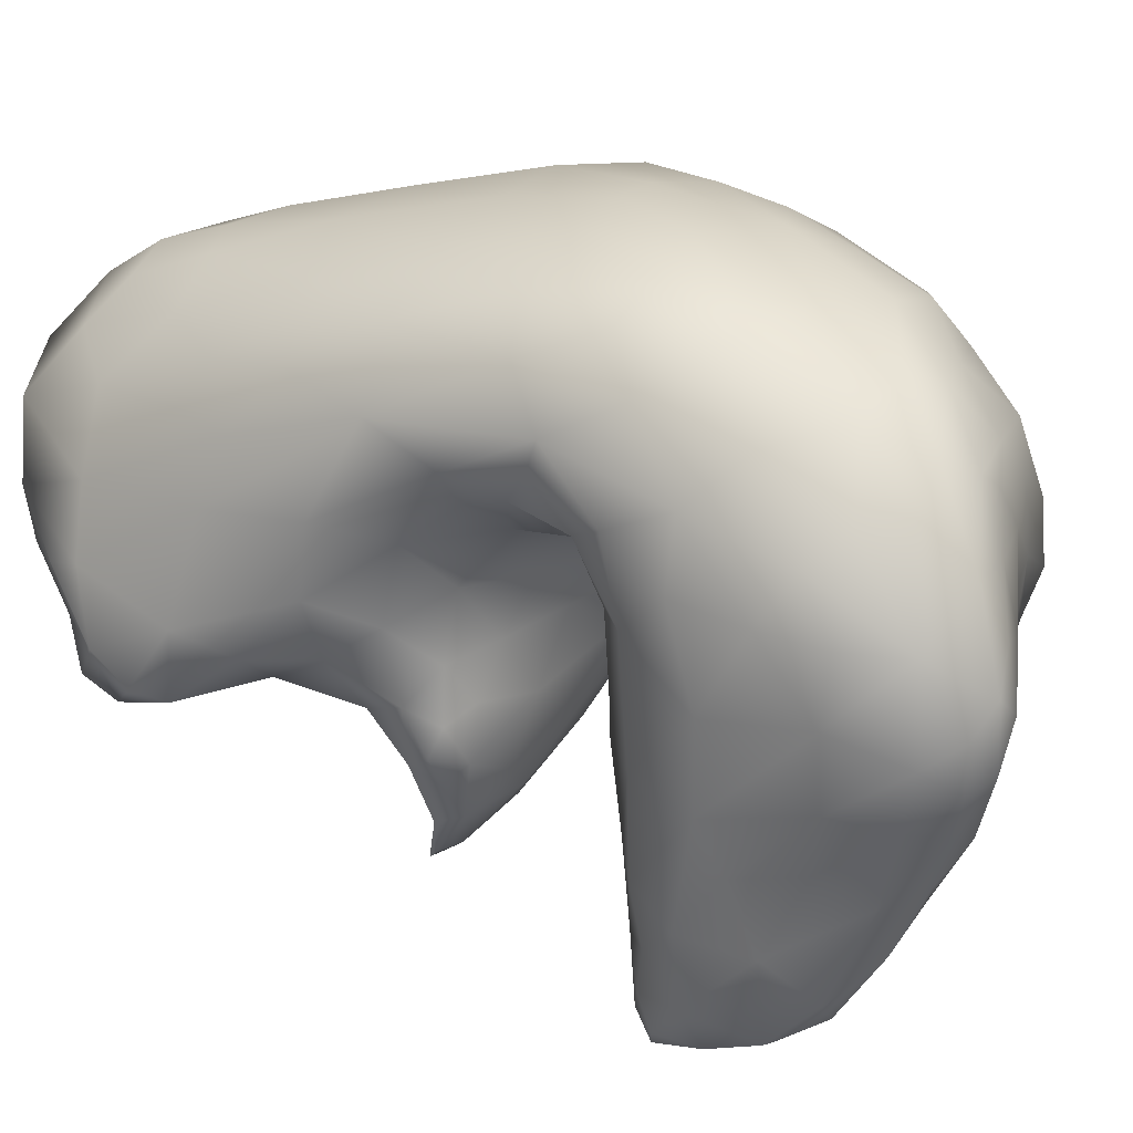
<metadata>
{"format":"obj","ext":"obj","renderer":"f3d","projection":"perspective","resolution":1024,"background":"white","views":[{"elev":-60.0,"azim":-53.6,"up":"+Y"}]}
</metadata>
<code>
v 8155 5145 4393
v 8193 5119 4415
v 8136 5143 4420
v 8108 5188 4408
v 8145 5174 4407
v 8184 5177 4447
v 8208 5080 4475
v 8181 5104 4440
v 8235 5153 4524
v 8228 5099 4519
v 8059 5215 4420
v 8139 5236 4468
v 8043 5246 4409
v 8079 5239 4420
v 7996 5287 4423
v 8029 5278 4417
v 8042 5317 4460
v 7996 5323 4430
v 7955 5370 4449
v 7938 5356 4461
v 7976 5383 4472
v 8146 5090 4526
v 8068 5187 4453
v 8009 5222 4506
v 8197 5260 4570
v 7953 5280 4566
v 7921 5425 4499
v 7939 5439 4511
v 8201 5063 4572
v 8065 5112 4628
v 7922 5383 4554
v 8014 5424 4562
v 8260 5109 4573
v 8273 5145 4596
v 8255 5203 4603
v 8104 5348 4566
v 7914 5474 4580
v 7928 5479 4560
v 8180 5046 4672
v 8245 5077 4581
v 8020 5125 4694
v 7989 5187 4649
v 7914 5409 4622
v 7973 5501 4615
v 8504 5060 4580
v 8514 5077 4581
v 8502 5058 4590
v 8520 5080 4610
v 8494 5098 4605
v 8526 5126 4630
v 7941 5298 4674
v 8079 5431 4631
v 8467 5051 4615
v 8246 5050 4646
v 8512 5190 4660
v 7973 5200 4710
v 7917 5467 4652
v 7962 5522 4652
v 8115 5051 4729
v 8477 5045 4647
v 8385 5030 4646
v 8416 5080 4632
v 8302 5111 4621
v 8442 5162 4649
v 8538 5141 4668
v 8158 5427 4688
v 8056 5489 4665
v 8383 5011 4674
v 8425 5029 4658
v 8325 5068 4638
v 8515 5111 4693
v 8370 5116 4641
v 8297 5194 4643
v 8534 5228 4728
v 8455 5275 4707
v 7954 5517 4698
v 8040 5547 4720
v 8328 5030 4683
v 8359 5183 4656
v 8329 5261 4681
v 8386 5257 4689
v 8256 5297 4664
v 8755 4891 4734
v 8708 4867 4710
v 8720 4918 4703
v 8675 4888 4714
v 8695 4951 4720
v 8748 4956 4726
v 8420 5026 4699
v 8782 4933 4749
v 8246 5035 4722
v 8000 5125 4790
v 7934 5371 4718
v 7939 5444 4727
v 8681 4842 4728
v 8718 4827 4764
v 8638 4854 4742
v 8608 4905 4757
v 8367 5020 4706
v 8664 4991 4757
v 8761 4994 4771
v 8474 5071 4709
v 8706 5011 4765
v 8531 5200 4757
v 8329 5310 4701
v 8362 5350 4737
v 8427 5372 4777
v 8276 5400 4738
v 8229 5510 4797
v 7969 5467 4788
v 8658 4818 4775
v 8598 4849 4778
v 8790 4884 4811
v 8567 4967 4820
v 8316 5034 4744
v 8372 5039 4744
v 8180 5031 4794
v 8670 5032 4780
v 8058 5050 4843
v 8495 5154 4778
v 8491 5296 4751
v 8035 5561 4767
v 8780 4946 4800
v 8626 5025 4817
v 7977 5178 4794
v 8530 5283 4818
v 7968 5230 4833
v 8137 5531 4764
v 8130 5575 4820
v 8719 4786 4831
v 8529 4854 4812
v 8578 4814 4825
v 8755 4832 4823
v 8508 4900 4820
v 8129 5001 4883
v 8259 5046 4805
v 8427 5098 4777
v 8757 4999 4846
v 8708 5051 4846
v 8627 5056 4878
v 8507 5329 4875
v 8446 5391 4852
v 8376 5460 4850
v 8327 5445 4800
v 7973 5346 4855
v 8029 5533 4834
v 8631 4784 4885
v 8463 4930 4859
v 8171 5007 4876
v 8344 5072 4797
v 8205 5561 4838
v 8704 4772 4908
v 8541 4791 4910
v 8475 4803 4922
v 8427 4857 4883
v 8403 4897 4881
v 8459 5194 4863
v 8646 5089 4933
v 8508 5257 4858
v 8513 5302 4885
v 8737 4794 4898
v 8775 4932 4857
v 8381 4933 4924
v 8480 4987 4919
v 8231 5033 4891
v 8308 5084 4863
v 8560 5020 4891
v 8377 5126 4855
v 8709 5053 4936
v 8666 5085 4953
v 8294 5522 4866
v 8014 5421 4919
v 8135 5575 4885
v 8697 4779 4988
v 8385 4803 4987
v 8746 4893 4923
v 8363 4891 4909
v 8383 4904 4903
v 8739 4985 4917
v 8012 5109 4905
v 8378 5476 4911
v 8303 4870 4962
v 8183 4984 4922
v 8156 4949 4965
v 8438 4994 4967
v 8312 5104 4931
v 8415 5189 4908
v 8369 5153 4923
v 8464 5250 4936
v 8074 5457 5001
v 8126 5512 4993
v 8214 5569 4884
v 8572 4770 4985
v 8638 4768 5013
v 8514 4757 5033
v 8301 4923 4948
v 8259 4986 4956
v 8416 5016 4994
v 8132 4945 4996
v 8311 5073 4972
v 8517 5043 4959
v 8585 5095 4985
v 8626 5112 5023
v 8004 5188 4963
v 8451 5408 4964
v 8302 5520 4967
v 8221 5547 4965
v 8690 4816 5041
v 8283 4834 5028
v 8228 4935 4966
v 8339 4981 4975
v 8700 5006 5015
v 8427 5218 4961
v 8497 5308 4957
v 8066 5367 5065
v 8191 5509 5038
v 8435 4753 5084
v 8220 4895 5001
v 8076 5004 5008
v 8329 5031 4994
v 8396 5170 5000
v 8467 5260 5016
v 8033 5278 5029
v 8494 5349 5018
v 8454 5389 5083
v 8385 5456 5000
v 8681 4927 5070
v 8403 5061 5023
v 8665 5081 5029
v 8120 5375 5139
v 8139 5437 5098
v 8174 5452 5110
v 8563 4743 5086
v 8332 4790 5085
v 8387 5109 5024
v 8576 5144 5080
v 8498 5305 5050
v 8366 5449 5077
v 8655 4781 5064
v 8227 4858 5080
v 8047 5068 5038
v 8470 5138 5067
v 8505 5093 5029
v 8657 5083 5122
v 8449 5173 5058
v 8056 5148 5092
v 8470 5220 5062
v 8507 5260 5095
v 8271 5473 5085
v 8634 4785 5125
v 8098 4987 5107
v 8666 5015 5114
v 8522 5145 5075
v 8619 5139 5119
v 8509 4732 5137
v 8612 4842 5169
v 8146 4931 5094
v 8101 5043 5152
v 8630 4968 5168
v 8520 5188 5096
v 8571 5189 5135
v 8076 5205 5135
v 8376 4759 5138
v 8312 4796 5152
v 8604 4757 5112
v 8224 4869 5171
v 8539 5239 5138
v 8512 5298 5116
v 8431 5380 5152
v 8363 5408 5150
v 8561 4738 5154
v 8102 5261 5156
v 8513 5292 5190
v 8219 5442 5135
v 8426 4756 5196
v 8573 4760 5185
v 8160 4961 5188
v 8636 5052 5186
v 8118 5120 5190
v 8614 5136 5205
v 8566 5213 5165
v 8301 5396 5182
v 8518 4743 5186
v 8315 4815 5208
v 8567 4926 5228
v 8593 5010 5234
v 8146 5028 5207
v 8421 5324 5221
v 8210 5365 5197
v 8267 4888 5254
v 8569 5201 5229
v 8153 5294 5204
v 8504 4757 5230
v 8353 4820 5251
v 8542 4783 5227
v 8524 4989 5283
v 8572 5036 5279
v 8589 5083 5262
v 8182 5171 5255
v 8347 5321 5242
v 8417 4807 5270
v 8515 4856 5257
v 8200 5024 5253
v 8510 4925 5271
v 8577 5154 5264
v 8203 5258 5250
v 8523 5220 5259
v 8443 5228 5293
v 8487 4804 5257
v 8455 4921 5305
v 8257 5269 5272
v 8336 5266 5280
v 8441 4855 5288
v 8329 4876 5295
v 8373 4889 5313
v 8275 4957 5301
v 8519 5062 5315
v 8459 5004 5325
v 8263 5068 5313
v 8526 5144 5290
v 8257 5191 5294
v 8332 5201 5319
v 8403 4908 5316
v 8319 4969 5324
v 8314 5138 5331
v 8399 5195 5322
v 8399 4975 5330
v 8433 5064 5343
v 8450 5142 5321
v 8376 5135 5334
v 8351 5058 5329
v 8373 4999 6032
v 8309 4989 6044
v 8360 5060 6027
v 8301 5087 6047
v 8426 5083 6030
v 8389 5130 6037
v 8464 5146 6044
v 8458 5032 6049
v 8416 4949 6059
v 8511 5109 6060
v 8556 5052 6109
v 8324 5183 6063
v 8416 5200 6065
v 8430 4804 6090
v 8377 4892 6071
v 8429 4874 6076
v 8495 4901 6102
v 8296 4905 6085
v 8236 5009 6089
v 8506 4981 6100
v 8572 5136 6103
v 8241 5165 6092
v 8494 5195 6085
v 8280 5238 6089
v 8321 5265 6094
v 8486 4810 6103
v 8368 4812 6120
v 8230 4938 6110
v 8533 4947 6125
v 8573 4973 6155
v 8615 5077 6173
v 8237 5275 6115
v 8378 5291 6116
v 8474 4766 6118
v 8535 4769 6135
v 8522 4736 6155
v 8531 4832 6128
v 8239 4894 6139
v 8559 4893 6147
v 8173 4970 6157
v 8159 5106 6153
v 8541 5227 6134
v 8161 5248 6159
v 8452 5301 6152
v 8191 5330 6156
v 8458 4747 6151
v 8598 4823 6194
v 8176 4907 6203
v 8280 4829 6190
v 8613 5016 6189
v 8610 5136 6197
v 8499 5321 6200
v 8256 5358 6162
v 8347 5382 6194
v 8392 4761 6201
v 8481 4735 6183
v 8577 4762 6200
v 8557 5241 6209
v 8144 5363 6215
v 8400 5405 6252
v 8189 5383 6194
v 8530 4738 6204
v 8618 4927 6209
v 8087 5051 6244
v 8673 4993 6287
v 8079 5191 6251
v 8082 5327 6290
v 8508 5334 6295
v 8154 5446 6275
v 8203 5437 6239
v 8473 4749 6253
v 8653 4783 6301
v 8678 4858 6308
v 8201 4870 6252
v 8126 4966 6233
v 8662 5081 6304
v 8608 5159 6255
v 8563 5209 6250
v 8309 5487 6308
v 8257 5459 6268
v 8557 4760 6285
v 8281 4819 6268
v 8127 4938 6279
v 8598 5160 6283
v 8532 5267 6255
v 8449 5400 6329
v 8377 4779 6303
v 8084 4999 6291
v 8017 5154 6384
v 8030 5298 6365
v 8492 5276 6306
v 8516 5231 6274
v 8193 5507 6328
v 8481 4776 6372
v 8175 4907 6352
v 8042 5054 6358
v 8009 5259 6418
v 8526 5188 6282
v 8570 5154 6306
v 8082 5452 6374
v 8344 5488 6337
v 8557 4767 6363
v 8620 4767 6384
v 8697 4772 6417
v 8315 4832 6376
v 8724 4802 6404
v 8702 5037 6371
v 8510 5159 6304
v 8641 5116 6365
v 8475 5195 6307
v 8007 5410 6470
v 8364 5487 6370
v 8134 5516 6377
v 8240 5540 6367
v 8750 4891 6439
v 8078 4993 6371
v 8518 5108 6347
v 8449 5120 6328
v 8443 5227 6363
v 8501 5326 6344
v 8510 5337 6421
v 8403 5466 6418
v 8396 4801 6383
v 8266 4885 6414
v 8424 5059 6359
v 8381 5086 6356
v 8709 5056 6426
v 8406 5149 6350
v 8592 5116 6384
v 8490 5295 6383
v 8469 5390 6415
v 8297 5532 6382
v 8596 4770 6459
v 8032 5049 6442
v 8380 4999 6398
v 8506 5042 6437
v 8339 5098 6394
v 8382 5163 6398
v 8600 5085 6470
v 7962 5373 6557
v 8166 5561 6415
v 8735 4781 6481
v 8203 4922 6408
v 8110 4981 6441
v 8083 5041 6587
v 8330 5037 6398
v 8452 4982 6469
v 8010 5108 6477
v 8660 5093 6473
v 8423 5203 6438
v 8476 5260 6425
v 7967 5274 6552
v 8511 5276 6474
v 8441 4823 6470
v 8360 4862 6463
v 8757 4823 6479
v 8166 4962 6450
v 8288 4971 6420
v 8735 4990 6441
v 8291 5069 6447
v 8356 5134 6448
v 8699 5073 6471
v 7984 5186 6539
v 8001 5510 6549
v 8083 5545 6475
v 8317 5532 6444
v 8228 5564 6433
v 8680 4771 6479
v 8316 4895 6453
v 8246 4934 6431
v 8204 4971 6448
v 8244 4971 6433
v 8372 4937 6467
v 8244 5009 6452
v 8466 4950 6516
v 8554 4975 6558
v 8474 5201 6509
v 8534 5281 6535
v 8501 5348 6521
v 8410 5441 6497
v 8139 5582 6501
v 8583 4794 6537
v 8779 4865 6529
v 8021 5107 6600
v 8315 5096 6496
v 8398 5123 6527
v 8221 5568 6489
v 8750 4827 6564
v 8400 4890 6505
v 8455 4920 6529
v 8189 5004 6504
v 8258 5048 6504
v 8745 5020 6521
v 7983 5178 6621
v 8619 5033 6561
v 8718 5048 6550
v 8520 5174 6608
v 7941 5464 6659
v 8280 5515 6530
v 8662 4786 6562
v 8709 4795 6544
v 8469 4862 6538
v 8774 4941 6548
v 8165 5013 6565
v 8243 5034 6566
v 8321 5053 6569
v 8461 5120 6588
v 8017 5556 6582
v 8064 5570 6554
v 8562 4835 6583
v 8513 4926 6564
v 8674 5056 6553
v 8546 5207 6645
v 8534 5278 6597
v 8471 5365 6577
v 8414 5380 6605
v 8159 5562 6560
v 8071 5567 6592
v 8638 4796 6585
v 8768 4896 6607
v 8051 5139 6804
v 8293 5032 6608
v 8413 5049 6638
v 8516 5305 6605
v 8312 5421 6611
v 8225 5499 6587
v 8700 4814 6601
v 8650 4826 6614
v 8500 4892 6564
v 8573 4885 6612
v 8760 4990 6606
v 8336 5030 6633
v 8241 5417 6646
v 8009 5560 6634
v 8170 5489 6629
v 8095 5509 6655
v 8563 4929 6595
v 8771 4940 6610
v 8271 5024 6676
v 8624 4951 6623
v 8723 5023 6607
v 8696 4998 6633
v 8476 5082 6658
v 7944 5283 6713
v 8531 5222 6685
v 7929 5387 6693
v 7944 5409 6636
v 7974 5532 6654
v 8728 4875 6637
v 8756 4938 6640
v 8170 5042 6737
v 8464 5046 6694
v 8736 4975 6647
v 8491 5302 6637
v 8336 5320 6674
v 8422 5301 6679
v 8021 5548 6663
v 8636 4888 6640
v 8369 5018 6681
v 7975 5223 6763
v 8539 5139 6697
v 8534 5135 6732
v 8484 5254 6693
v 8268 5308 6701
v 8179 5409 6687
v 8726 4936 6670
v 8356 5017 6711
v 8431 5033 6716
v 8304 5033 6750
v 8126 5077 6809
v 8494 5083 6722
v 8721 4963 6665
v 7979 5541 6700
v 8011 5508 6728
v 8693 4895 6653
v 8687 4938 6647
v 8286 5216 6742
v 8346 5221 6720
v 8206 5298 6761
v 8416 5222 6722
v 8468 5198 6745
v 8096 5419 6748
v 8387 5032 6741
v 8237 5048 6804
v 8396 5124 6752
v 8328 5156 6748
v 8506 5153 6754
v 8254 5183 6815
v 7915 5446 6799
v 7940 5500 6753
v 7958 5508 6765
v 8450 5048 6750
v 8340 5061 6757
v 8481 5064 6773
v 8270 5067 6825
v 8296 5088 6786
v 8329 5114 6763
v 8430 5067 6763
v 8292 5142 6779
v 8454 5151 6769
v 7926 5368 6834
v 8009 5435 6818
v 8500 5103 6759
v 8266 5117 6852
v 8467 5111 6766
v 8472 5154 6758
v 8115 5323 6852
v 8233 5069 6883
v 8196 5219 6886
v 7943 5306 6846
v 7924 5453 6847
v 7952 5458 6832
v 8194 5078 6894
v 8129 5111 6904
v 8061 5183 6925
v 7998 5245 6895
v 8226 5152 6916
v 8031 5349 6918
v 7983 5413 6877
v 8226 5100 6907
v 8189 5185 6943
v 8132 5235 6939
v 7939 5398 6892
v 7965 5403 6890
v 8172 5111 6954
v 8050 5228 6963
v 7965 5323 6916
v 8192 5106 6940
v 8119 5160 6954
v 8002 5273 6940
v 8170 5153 6941
v 7997 5336 6929
v 8050 5272 6954
v 8101 5208 6949
v 8012 5284 6939
f 1 2 3
f 1 3 4
f 2 1 5
f 5 6 2
f 4 5 1
f 2 7 8
f 2 8 3
f 2 9 10
f 2 6 9
f 3 11 4
f 5 12 6
f 11 13 4
f 4 13 14
f 4 14 5
f 14 12 5
f 13 11 15
f 13 15 16
f 14 13 16
f 17 14 16
f 12 14 17
f 18 16 15
f 17 16 18
f 19 15 20
f 15 19 18
f 17 18 21
f 21 18 19
f 2 10 7
f 3 22 23
f 8 22 3
f 3 23 11
f 23 24 15
f 11 23 15
f 20 15 24
f 8 7 22
f 12 25 6
f 24 26 20
f 27 19 20
f 19 28 21
f 28 19 27
f 7 29 22
f 22 30 23
f 6 25 9
f 26 31 20
f 32 17 21
f 20 31 27
f 10 9 33
f 33 9 34
f 30 24 23
f 34 9 35
f 25 12 36
f 12 17 36
f 17 32 36
f 37 27 31
f 27 37 38
f 27 38 28
f 21 28 32
f 22 29 39
f 7 10 40
f 30 41 24
f 42 26 24
f 31 43 37
f 44 28 38
f 44 32 28
f 7 40 29
f 45 46 47
f 47 46 48
f 40 10 33
f 46 45 49
f 50 46 49
f 42 24 41
f 9 25 35
f 26 51 31
f 43 31 51
f 36 32 52
f 53 45 47
f 29 40 54
f 45 53 49
f 48 46 50
f 50 49 55
f 56 26 42
f 51 26 56
f 43 57 37
f 38 37 58
f 44 38 58
f 29 54 39
f 22 59 30
f 22 39 59
f 47 48 60
f 61 62 53
f 53 62 49
f 63 33 34
f 62 64 49
f 48 50 65
f 64 55 49
f 36 66 25
f 32 44 67
f 68 61 69
f 61 53 69
f 53 60 69
f 53 47 60
f 54 40 70
f 61 70 62
f 71 60 48
f 33 63 40
f 63 70 40
f 62 70 72
f 72 70 63
f 62 72 64
f 63 34 73
f 65 50 74
f 34 35 73
f 64 75 55
f 32 67 52
f 57 76 37
f 37 76 58
f 77 44 58
f 67 44 77
f 78 61 68
f 61 78 70
f 71 48 65
f 72 63 79
f 73 79 63
f 79 73 80
f 72 79 64
f 79 81 64
f 75 64 81
f 82 73 35
f 35 25 82
f 25 66 82
f 36 52 66
f 83 84 85
f 85 84 86
f 85 86 87
f 83 85 88
f 89 68 69
f 88 90 83
f 69 60 89
f 88 85 87
f 54 70 78
f 54 78 91
f 92 42 41
f 50 55 74
f 81 79 80
f 73 82 80
f 51 93 43
f 43 93 57
f 93 94 57
f 94 76 57
f 95 84 96
f 86 95 97
f 84 95 86
f 84 83 96
f 86 97 98
f 86 98 87
f 68 89 99
f 87 98 100
f 68 99 78
f 90 88 101
f 54 91 39
f 60 102 89
f 87 103 88
f 101 88 103
f 60 71 102
f 103 87 100
f 71 65 104
f 42 92 56
f 65 74 104
f 80 82 105
f 81 80 105
f 106 107 75
f 106 75 81
f 108 82 66
f 108 66 109
f 52 67 66
f 76 94 110
f 97 111 112
f 95 111 97
f 97 112 98
f 83 90 113
f 98 114 100
f 115 78 99
f 89 116 99
f 39 117 59
f 39 91 117
f 78 115 91
f 100 118 103
f 119 41 30
f 120 102 71
f 120 71 104
f 55 75 121
f 74 55 121
f 75 107 121
f 105 106 81
f 105 82 108
f 106 105 108
f 58 76 122
f 77 58 122
f 96 111 95
f 113 90 123
f 99 116 115
f 123 90 101
f 100 114 124
f 100 124 118
f 119 92 41
f 56 125 51
f 104 74 126
f 127 93 51
f 67 128 66
f 128 109 66
f 77 122 129
f 67 77 128
f 128 77 129
f 96 130 111
f 131 112 132
f 111 132 112
f 96 83 133
f 133 83 113
f 112 131 98
f 98 131 134
f 134 114 98
f 59 117 135
f 91 136 117
f 91 115 136
f 89 137 116
f 137 89 102
f 138 123 101
f 119 30 59
f 103 139 101
f 120 137 102
f 118 124 140
f 103 118 140
f 125 127 51
f 126 74 141
f 74 121 141
f 142 121 107
f 142 107 143
f 108 144 106
f 106 144 107
f 93 145 94
f 76 110 146
f 76 146 122
f 130 147 111
f 134 148 114
f 135 117 149
f 115 116 150
f 150 136 115
f 137 150 116
f 101 139 138
f 139 103 140
f 92 125 56
f 127 145 93
f 142 141 121
f 143 107 144
f 108 109 144
f 109 128 151
f 130 152 147
f 132 147 153
f 111 147 132
f 96 133 130
f 131 154 155
f 132 154 131
f 134 155 156
f 155 134 131
f 134 156 148
f 120 157 137
f 140 158 139
f 120 159 157
f 159 120 104
f 126 141 160
f 151 128 129
f 130 161 152
f 133 161 130
f 154 132 153
f 113 123 162
f 148 163 164
f 114 148 164
f 123 138 162
f 117 165 149
f 136 165 117
f 150 166 136
f 167 124 114
f 150 137 168
f 169 138 139
f 168 137 157
f 139 158 170
f 104 126 159
f 145 110 94
f 171 143 144
f 110 172 146
f 171 144 109
f 171 109 151
f 122 146 173
f 122 173 129
f 161 174 152
f 154 175 155
f 133 113 176
f 155 177 156
f 177 178 156
f 163 156 178
f 156 163 148
f 138 179 162
f 114 164 167
f 136 166 165
f 92 180 125
f 167 140 124
f 168 166 150
f 142 143 181
f 155 175 182
f 155 182 177
f 162 176 113
f 135 149 183
f 184 135 183
f 164 163 185
f 59 135 119
f 166 186 165
f 138 169 179
f 180 127 125
f 187 188 168
f 168 188 166
f 139 170 169
f 187 168 157
f 157 189 187
f 159 189 157
f 126 160 159
f 145 172 110
f 172 190 146
f 143 171 181
f 190 191 146
f 146 191 173
f 151 129 192
f 171 151 192
f 192 129 173
f 147 193 153
f 147 152 194
f 195 153 193
f 195 154 153
f 176 161 133
f 196 177 182
f 196 163 177
f 177 163 178
f 183 165 197
f 185 163 198
f 199 119 135
f 165 183 149
f 165 186 200
f 167 164 201
f 186 166 188
f 158 140 202
f 203 170 158
f 127 204 145
f 142 205 141
f 205 142 181
f 171 206 181
f 206 171 192
f 192 173 207
f 152 174 194
f 176 208 161
f 175 209 182
f 210 196 182
f 162 179 176
f 210 184 183
f 196 210 197
f 163 196 211
f 199 135 184
f 197 210 183
f 197 211 196
f 163 211 198
f 92 119 180
f 197 165 200
f 164 185 201
f 179 169 212
f 180 204 127
f 188 187 213
f 158 202 203
f 159 160 214
f 160 141 214
f 215 190 172
f 173 191 216
f 216 207 173
f 207 206 192
f 147 194 193
f 175 154 217
f 154 195 217
f 210 182 218
f 209 218 182
f 210 218 184
f 119 219 180
f 219 119 199
f 197 220 211
f 197 200 220
f 140 167 201
f 140 201 202
f 186 221 200
f 188 221 186
f 213 221 188
f 189 213 187
f 189 222 213
f 189 159 214
f 172 145 223
f 224 141 205
f 225 224 205
f 181 226 205
f 206 226 181
f 161 208 174
f 227 208 176
f 184 218 199
f 220 228 211
f 198 211 228
f 201 185 198
f 169 170 229
f 170 203 229
f 145 204 223
f 222 189 214
f 141 224 214
f 223 215 172
f 230 190 215
f 191 190 231
f 232 216 191
f 195 193 233
f 209 175 234
f 212 227 176
f 179 212 176
f 228 220 235
f 220 200 235
f 169 229 212
f 221 235 200
f 202 236 203
f 222 221 213
f 222 214 237
f 225 205 226
f 226 206 238
f 191 231 232
f 175 217 234
f 193 194 233
f 174 239 194
f 208 239 174
f 240 218 209
f 219 241 180
f 180 241 204
f 228 235 242
f 198 243 201
f 228 243 198
f 243 228 242
f 229 244 212
f 242 235 245
f 201 243 202
f 202 243 236
f 235 221 245
f 246 223 204
f 245 221 247
f 221 222 247
f 247 222 248
f 224 237 214
f 226 238 225
f 249 238 206
f 216 249 207
f 206 207 249
f 250 239 208
f 240 209 234
f 199 218 240
f 219 251 241
f 212 252 227
f 241 246 204
f 243 253 236
f 203 254 229
f 203 236 254
f 248 222 237
f 195 255 217
f 195 233 255
f 256 250 208
f 208 227 256
f 199 257 219
f 241 251 258
f 252 259 227
f 244 252 212
f 242 245 260
f 242 253 243
f 260 253 242
f 261 254 236
f 246 262 223
f 247 260 245
f 248 260 247
f 231 190 230
f 217 263 234
f 234 263 264
f 194 265 233
f 265 194 239
f 264 240 234
f 266 240 264
f 240 266 257
f 199 240 257
f 251 219 257
f 258 246 241
f 229 254 244
f 253 260 236
f 261 236 260
f 261 260 267
f 267 260 248
f 248 237 268
f 268 237 224
f 224 225 268
f 238 269 225
f 249 270 238
f 271 255 233
f 233 265 271
f 239 250 265
f 227 259 256
f 267 248 268
f 262 272 223
f 215 223 272
f 230 215 272
f 225 273 268
f 269 238 270
f 216 232 274
f 249 216 274
f 217 255 275
f 275 263 217
f 276 265 250
f 257 277 251
f 278 259 252
f 278 252 244
f 258 279 246
f 246 279 262
f 244 254 280
f 261 281 254
f 261 267 281
f 273 225 269
f 249 274 282
f 271 276 283
f 265 276 271
f 256 276 250
f 284 266 264
f 266 277 257
f 251 277 258
f 285 259 286
f 286 259 278
f 279 258 287
f 254 281 280
f 267 268 281
f 273 281 268
f 288 273 269
f 269 270 288
f 231 230 289
f 231 289 232
f 270 249 282
f 255 283 275
f 271 283 255
f 275 264 263
f 275 284 264
f 284 290 266
f 266 290 277
f 256 259 285
f 258 277 287
f 262 279 272
f 280 281 291
f 291 281 273
f 272 292 230
f 230 292 289
f 282 288 270
f 289 274 232
f 283 293 275
f 294 284 275
f 276 256 295
f 286 296 285
f 286 297 296
f 286 278 298
f 278 244 280
f 272 279 299
f 292 272 299
f 282 274 289
f 288 282 300
f 275 301 294
f 293 301 275
f 283 276 293
f 293 276 295
f 295 256 302
f 256 285 302
f 290 303 277
f 277 303 287
f 304 285 296
f 297 286 298
f 278 280 298
f 280 291 305
f 306 292 299
f 273 307 291
f 273 288 307
f 289 292 306
f 300 308 288
f 282 289 300
f 301 293 309
f 293 295 309
f 309 295 302
f 294 290 284
f 302 285 304
f 296 310 304
f 303 279 287
f 280 305 298
f 305 291 307
f 307 288 308
f 311 289 306
f 312 289 311
f 312 300 289
f 308 300 312
f 309 313 301
f 309 302 313
f 294 301 314
f 314 301 315
f 313 315 301
f 290 294 314
f 302 310 313
f 290 314 316
f 302 304 310
f 290 316 303
f 296 317 318
f 317 296 297
f 303 299 279
f 299 303 319
f 317 297 298
f 298 305 320
f 306 299 321
f 320 305 307
f 321 311 306
f 322 312 311
f 315 313 323
f 315 324 314
f 313 310 323
f 314 324 316
f 310 296 318
f 317 298 320
f 319 321 299
f 320 307 308
f 325 322 321
f 322 311 321
f 322 326 312
f 308 312 326
f 315 327 324
f 323 327 315
f 310 327 323
f 316 319 303
f 324 319 316
f 318 327 310
f 328 327 318
f 317 328 318
f 317 329 328
f 320 329 317
f 321 319 325
f 329 308 326
f 320 308 329
f 330 322 325
f 326 322 330
f 327 331 324
f 324 331 319
f 328 331 327
f 319 331 325
f 330 325 331
f 328 330 331
f 329 330 328
f 329 326 330

</code>
